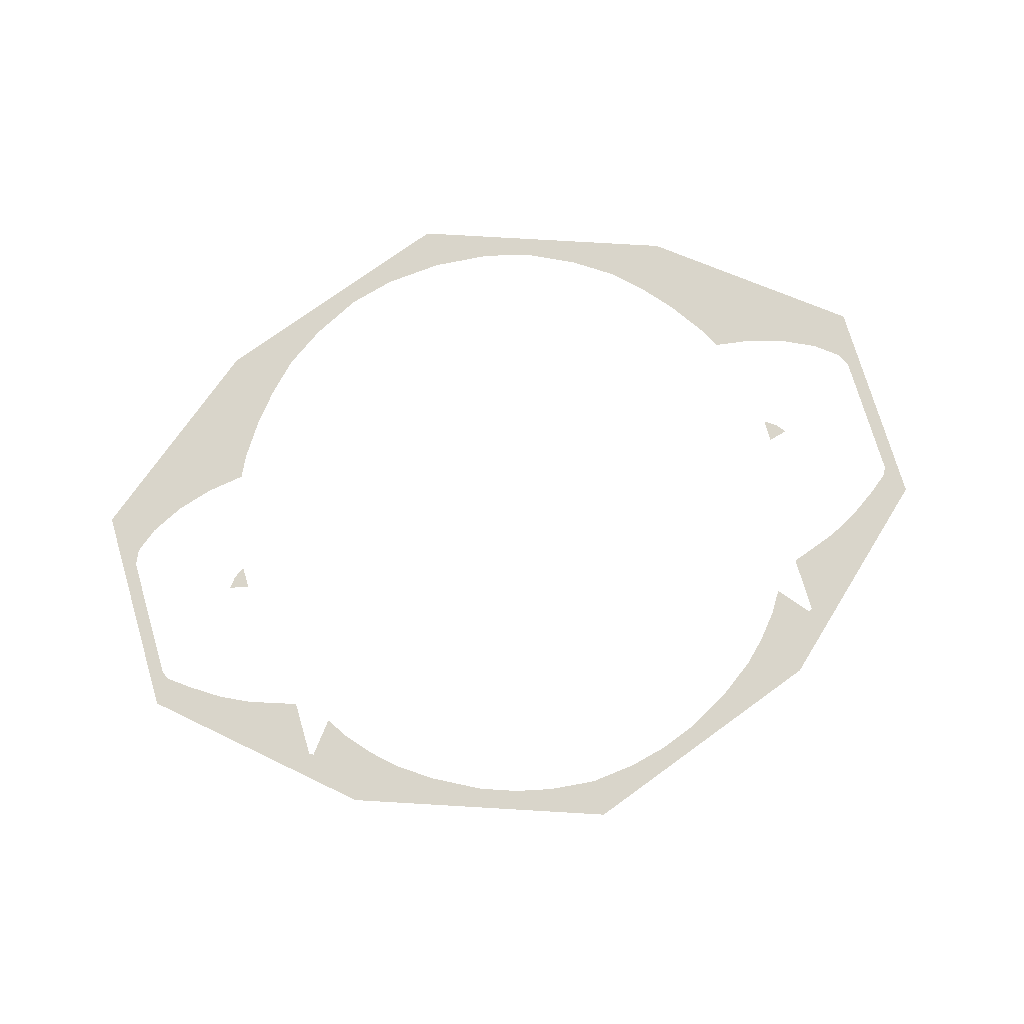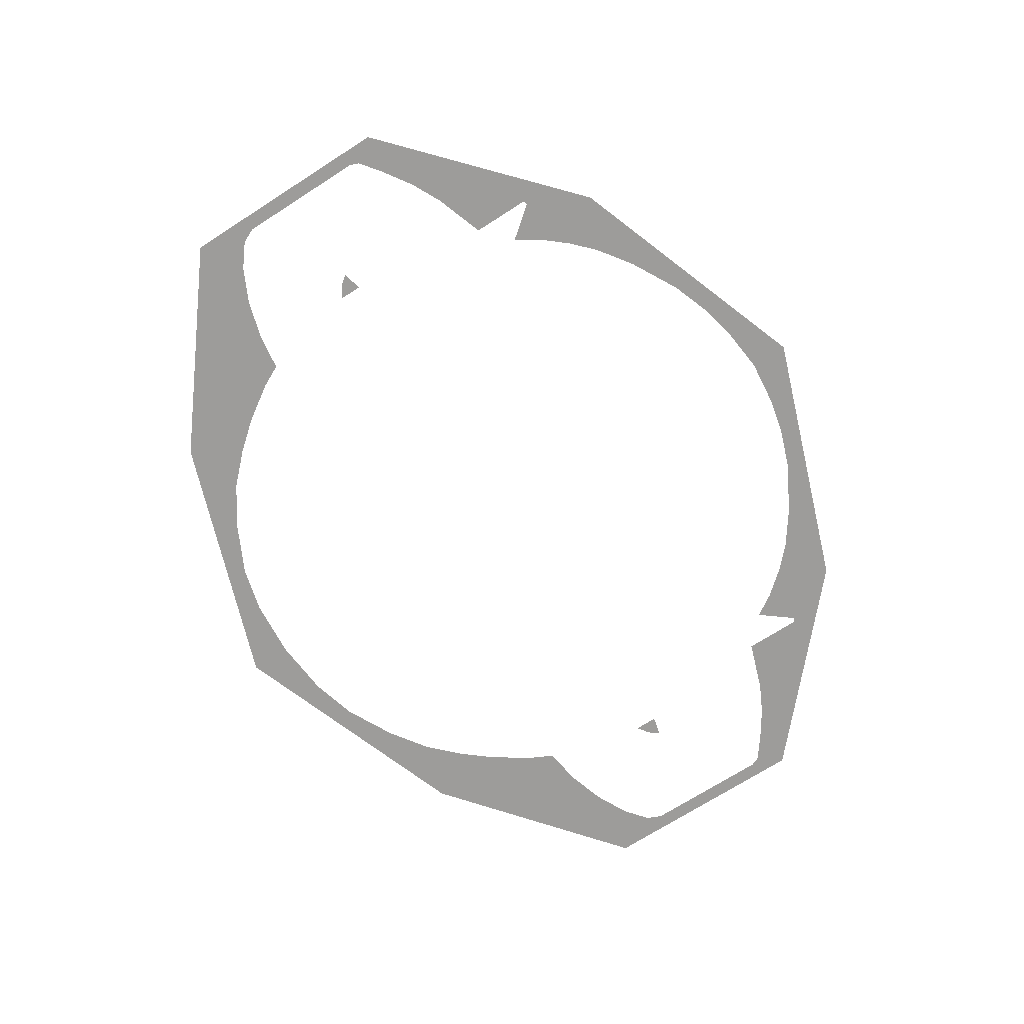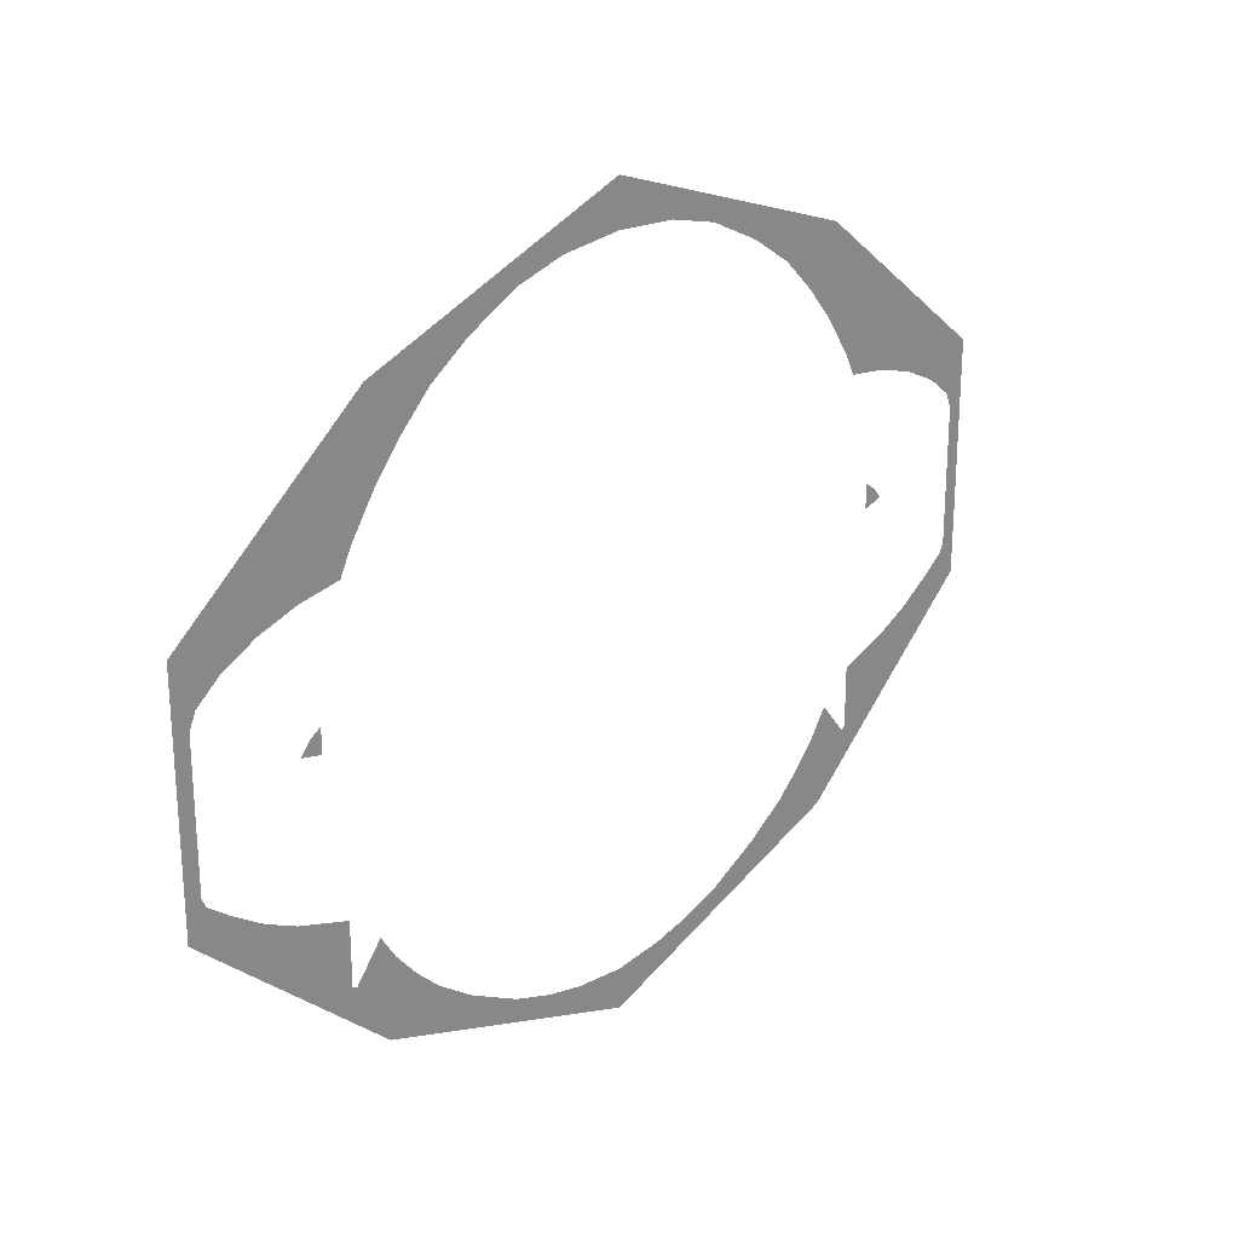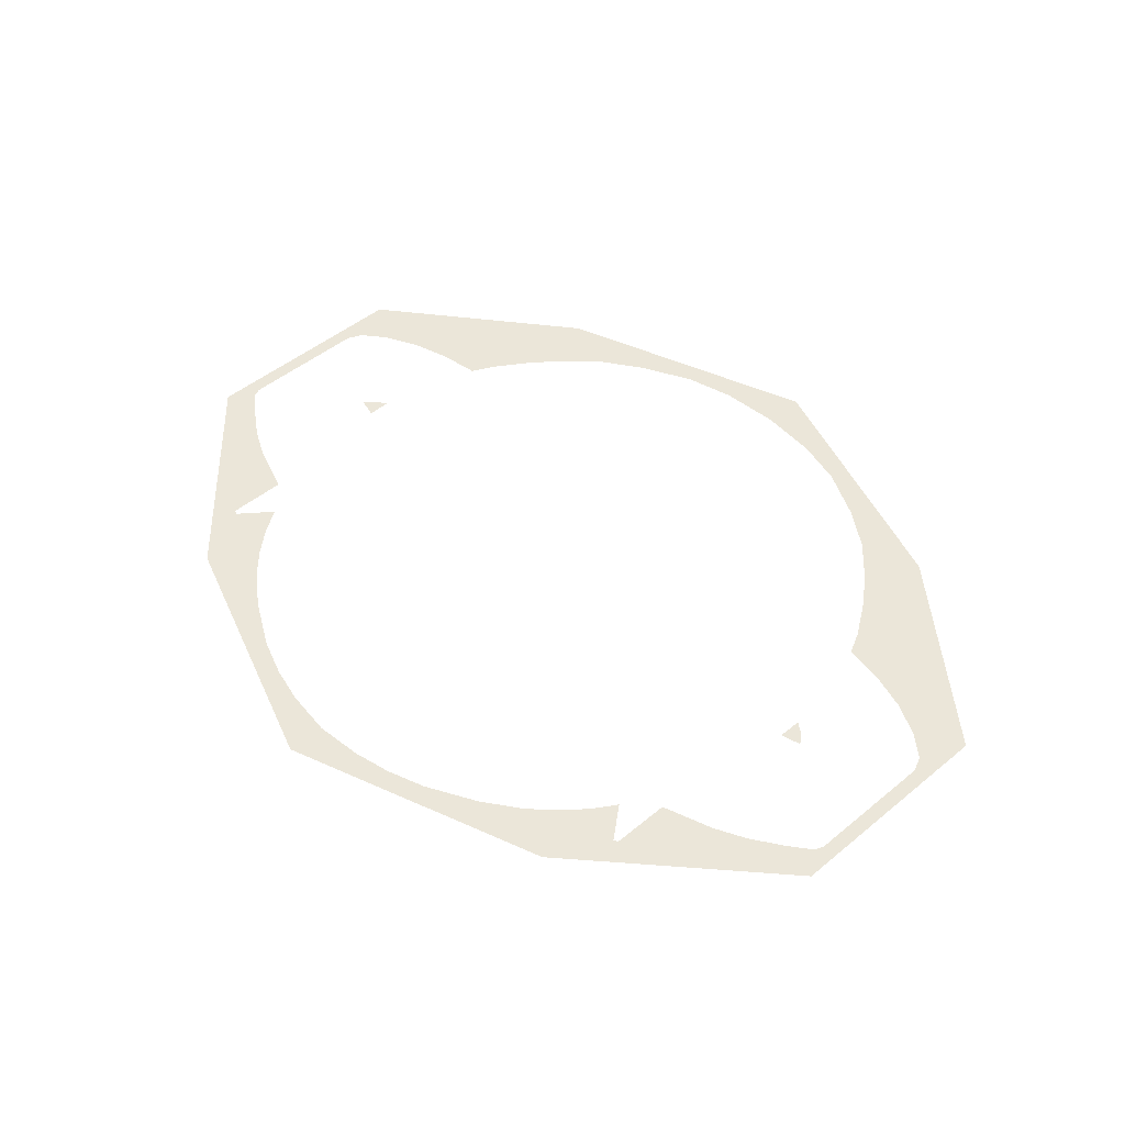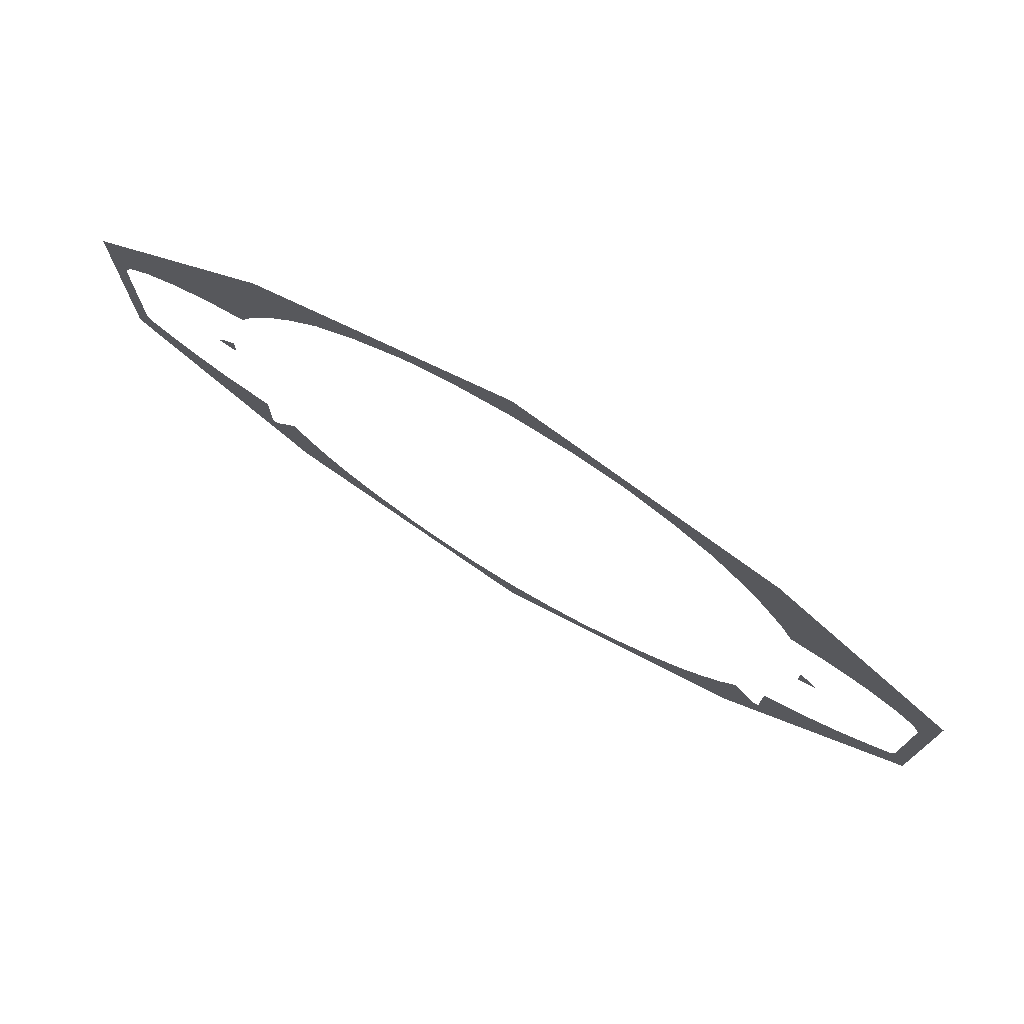
<metadata>
{"format":"obj","ext":"obj","renderer":"f3d","projection":"perspective","resolution":1024,"background":"white","views":[{"elev":74.6,"azim":163.7,"up":"+Y"},{"elev":-70.3,"azim":122.8,"up":"+Y"},{"elev":24.8,"azim":132.8,"up":"+Z"},{"elev":47.2,"azim":-133.1,"up":"+Y"},{"elev":75.7,"azim":31.1,"up":"+Z"}]}
</metadata>
<code>
v -0.4387 0 0.0072
v -0.45 0 -0.00675
v -0.423 0 -0.0135
v -0.423 0 0.018
v 0.4387 0 0.0072
v 0.423 0 0.018
v 0.423 0 -0.0135
v 0.45 0 -0.00675
v -0.6 0 0.15
v -0.5805 0 0.06975
v -0.5715 0 0.09
v -0.6 0 0.15
v -0.5715 0 0.09
v -0.5404 0 0.1148
v -0.6 0 0.15
v -0.5404 0 0.1148
v -0.495 0 0.1373
v -0.6 0 0.15
v -0.495 0 0.1373
v -0.4432 0 0.153
v -0.6 0 0.15
v -0.4432 0 0.153
v -0.35 0 0.35
v -0.35 0 0.35
v -0.4432 0 0.153
v -0.3411 0 0.2421
v -0.4432 0 0.153
v -0.3897 0 0.1611
v -0.3749 0 0.1913
v -0.4432 0 0.153
v -0.3749 0 0.1913
v -0.3411 0 0.2421
v -0.35 0 0.35
v -0.3411 0 0.2421
v -0.3074 0 0.2826
v -0.35 0 0.35
v -0.3074 0 0.2826
v -0.2668 0 0.3231
v -0.35 0 0.35
v -0.2668 0 0.3231
v -0.2129 0 0.36
v -0.35 0 0.35
v -0.2129 0 0.36
v -0.1454 0 0.3937
v -0.35 0 0.35
v -0.1454 0 0.3937
v 0 0 0.475
v 0 0 0.475
v -0.1454 0 0.3937
v -0.081 0 0.4108
v 0 0 0.475
v -0.081 0 0.4108
v 0 0 0.4176
v 0 0 0.475
v 0 0 0.4176
v 0.081 0 0.4108
v 0 0 0.475
v 0.081 0 0.4108
v 0.1454 0 0.3937
v 0 0 0.475
v 0.1454 0 0.3937
v 0.35 0 0.35
v 0.35 0 0.35
v 0.1454 0 0.3937
v 0.2129 0 0.36
v 0.35 0 0.35
v 0.2129 0 0.36
v 0.2668 0 0.3231
v 0.35 0 0.35
v 0.2668 0 0.3231
v 0.3074 0 0.2826
v 0.35 0 0.35
v 0.3074 0 0.2826
v 0.3411 0 0.2421
v 0.35 0 0.35
v 0.3411 0 0.2421
v 0.3749 0 0.1913
v 0.3749 0 0.1913
v 0.3897 0 0.1611
v 0.4432 0 0.153
v 0.3749 0 0.1913
v 0.4432 0 0.153
v 0.35 0 0.35
v 0.35 0 0.35
v 0.4432 0 0.153
v 0.495 0 0.1373
v 0.35 0 0.35
v 0.495 0 0.1373
v 0.6 0 0.15
v 0.6 0 0.15
v 0.495 0 0.1373
v 0.5404 0 0.1148
v 0.6 0 0.15
v 0.5404 0 0.1148
v 0.5715 0 0.09
v 0.6 0 0.15
v 0.5715 0 0.09
v 0.5805 0 0.06975
v 0.6 0 0.15
v 0.5805 0 0.06975
v 0.6 0 -0.15
v 0.6 0 -0.15
v 0.5805 0 0.06975
v 0.5805 0 -0.1057
v 0.6 0 -0.15
v 0.5805 0 -0.1057
v 0.5756 0 -0.1174
v 0.6 0 -0.15
v 0.5756 0 -0.1174
v 0.5467 0 -0.1395
v 0.6 0 -0.15
v 0.5467 0 -0.1395
v 0.5062 0 -0.1665
v 0.6 0 -0.15
v 0.5062 0 -0.1665
v 0.4657 0 -0.1867
v 0.6 0 -0.15
v 0.4657 0 -0.1867
v 0.3982 0 -0.2889
v 0.3982 0 -0.2889
v 0.4657 0 -0.1867
v 0.3982 0 -0.2102
v 0.3924 0 -0.2916
v 0.35 0 -0.375
v 0.3982 0 -0.2889
v 0.3982 0 -0.2889
v 0.35 0 -0.375
v 0.6 0 -0.15
v 0.3578 0 -0.248
v 0.3375 0 -0.2794
v 0.3924 0 -0.2916
v 0.3924 0 -0.2916
v 0.3375 0 -0.2794
v 0.3087 0 -0.3132
v 0.3924 0 -0.2916
v 0.3087 0 -0.3132
v 0.2786 0 -0.342
v 0.3924 0 -0.2916
v 0.2786 0 -0.342
v 0.35 0 -0.375
v 0.35 0 -0.375
v 0.2786 0 -0.342
v 0.2313 0 -0.3757
v 0.35 0 -0.375
v 0.2313 0 -0.3757
v 0.1656 0 -0.4113
v 0.35 0 -0.375
v 0.1656 0 -0.4113
v 0 0 -0.5
v 0 0 -0.5
v 0.1656 0 -0.4113
v 0.1148 0 -0.4298
v 0 0 -0.5
v 0.1148 0 -0.4298
v 0.06435 0 -0.4415
v 0 0 -0.5
v 0.06435 0 -0.4415
v 0 0 -0.4482
v 0 0 -0.5
v 0 0 -0.4482
v -0.06435 0 -0.4415
v 0 0 -0.5
v -0.06435 0 -0.4415
v -0.1148 0 -0.4298
v 0 0 -0.5
v -0.1148 0 -0.4298
v -0.1656 0 -0.4113
v 0 0 -0.5
v -0.1656 0 -0.4113
v -0.35 0 -0.375
v -0.35 0 -0.375
v -0.1656 0 -0.4113
v -0.2313 0 -0.3757
v -0.35 0 -0.375
v -0.2313 0 -0.3757
v -0.2786 0 -0.342
v -0.35 0 -0.375
v -0.2786 0 -0.342
v -0.3087 0 -0.3132
v -0.35 0 -0.375
v -0.3087 0 -0.3132
v -0.3924 0 -0.2916
v -0.3924 0 -0.2916
v -0.3087 0 -0.3132
v -0.3375 0 -0.2794
v -0.3924 0 -0.2916
v -0.3375 0 -0.2794
v -0.3578 0 -0.248
v -0.3924 0 -0.2916
v -0.3982 0 -0.2889
v -0.35 0 -0.375
v -0.35 0 -0.375
v -0.3982 0 -0.2889
v -0.6 0 -0.15
v -0.6 0 -0.15
v -0.3982 0 -0.2889
v -0.4657 0 -0.1867
v -0.4657 0 -0.1867
v -0.3982 0 -0.2889
v -0.3982 0 -0.2102
v -0.4657 0 -0.1867
v -0.5062 0 -0.1665
v -0.6 0 -0.15
v -0.5467 0 -0.1395
v -0.6 0 -0.15
v -0.5062 0 -0.1665
v -0.6 0 -0.15
v -0.5467 0 -0.1395
v -0.5756 0 -0.1174
v -0.6 0 -0.15
v -0.5756 0 -0.1174
v -0.5805 0 -0.1057
v -0.6 0 -0.15
v -0.5805 0 -0.1057
v -0.5805 0 0.06975
v -0.6 0 -0.15
v -0.5805 0 0.06975
v -0.6 0 0.15
g mesh7123624
f 1 2 3
f 3 4 1
f 5 6 7
f 7 8 5
g mesh7123625
f 9 10 11
f 12 13 14
f 15 16 17
f 18 19 20
f 21 22 23
f 24 25 26
f 27 28 29
f 30 31 32
f 33 34 35
f 36 37 38
f 39 40 41
f 42 43 44
f 45 46 47
f 48 49 50
f 51 52 53
f 54 55 56
f 57 58 59
f 60 61 62
f 63 64 65
f 66 67 68
f 69 70 71
f 72 73 74
f 75 76 77
f 78 79 80
f 81 82 83
f 84 85 86
f 87 88 89
f 90 91 92
f 93 94 95
f 96 97 98
f 99 100 101
f 102 103 104
f 105 106 107
f 108 109 110
f 111 112 113
f 114 115 116
f 117 118 119
f 120 121 122
f 123 124 125
f 126 127 128
f 129 130 131
f 132 133 134
f 135 136 137
f 138 139 140
f 141 142 143
f 144 145 146
f 147 148 149
f 150 151 152
f 153 154 155
f 156 157 158
f 159 160 161
f 162 163 164
f 165 166 167
f 168 169 170
f 171 172 173
f 174 175 176
f 177 178 179
f 180 181 182
f 183 184 185
f 186 187 188
f 189 190 191
f 192 193 194
f 195 196 197
f 198 199 200
f 201 202 203
f 204 205 206
f 207 208 209
f 210 211 212
f 213 214 215
f 216 217 218

</code>
